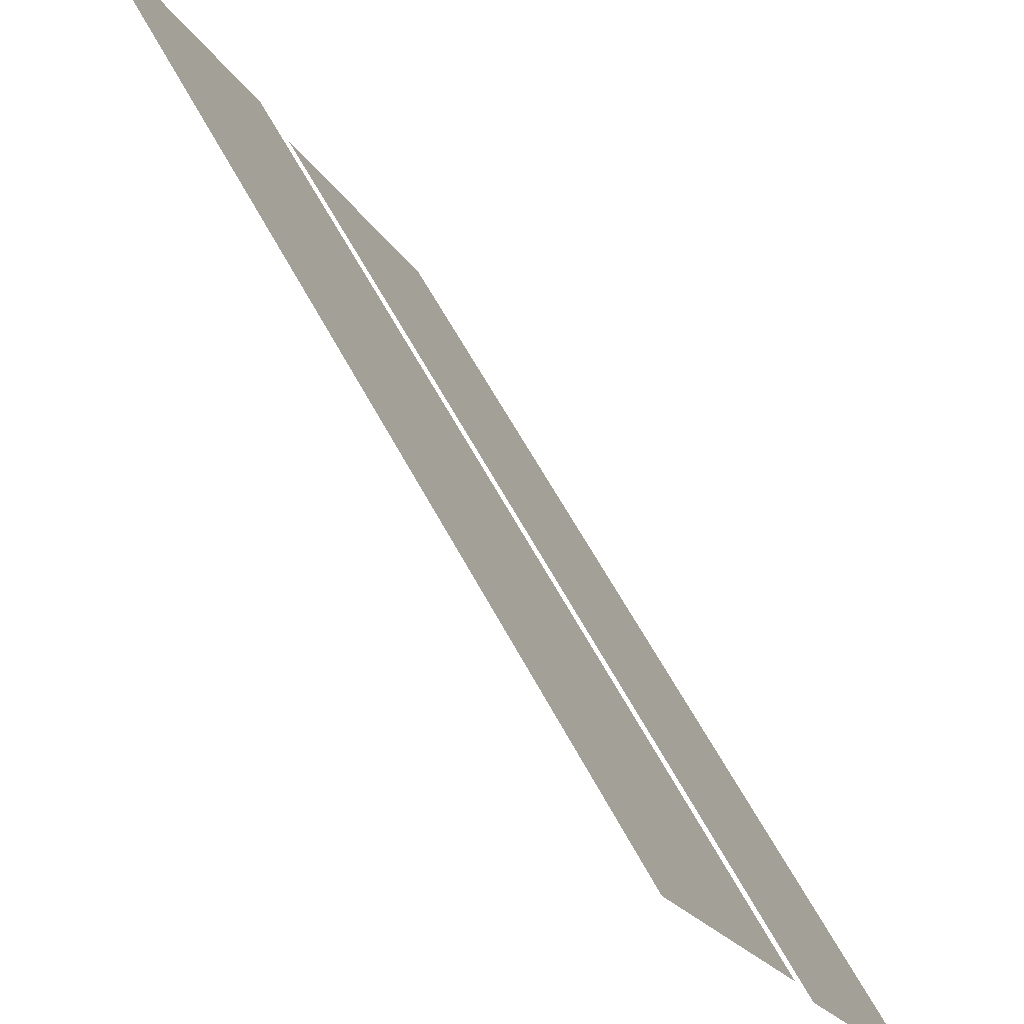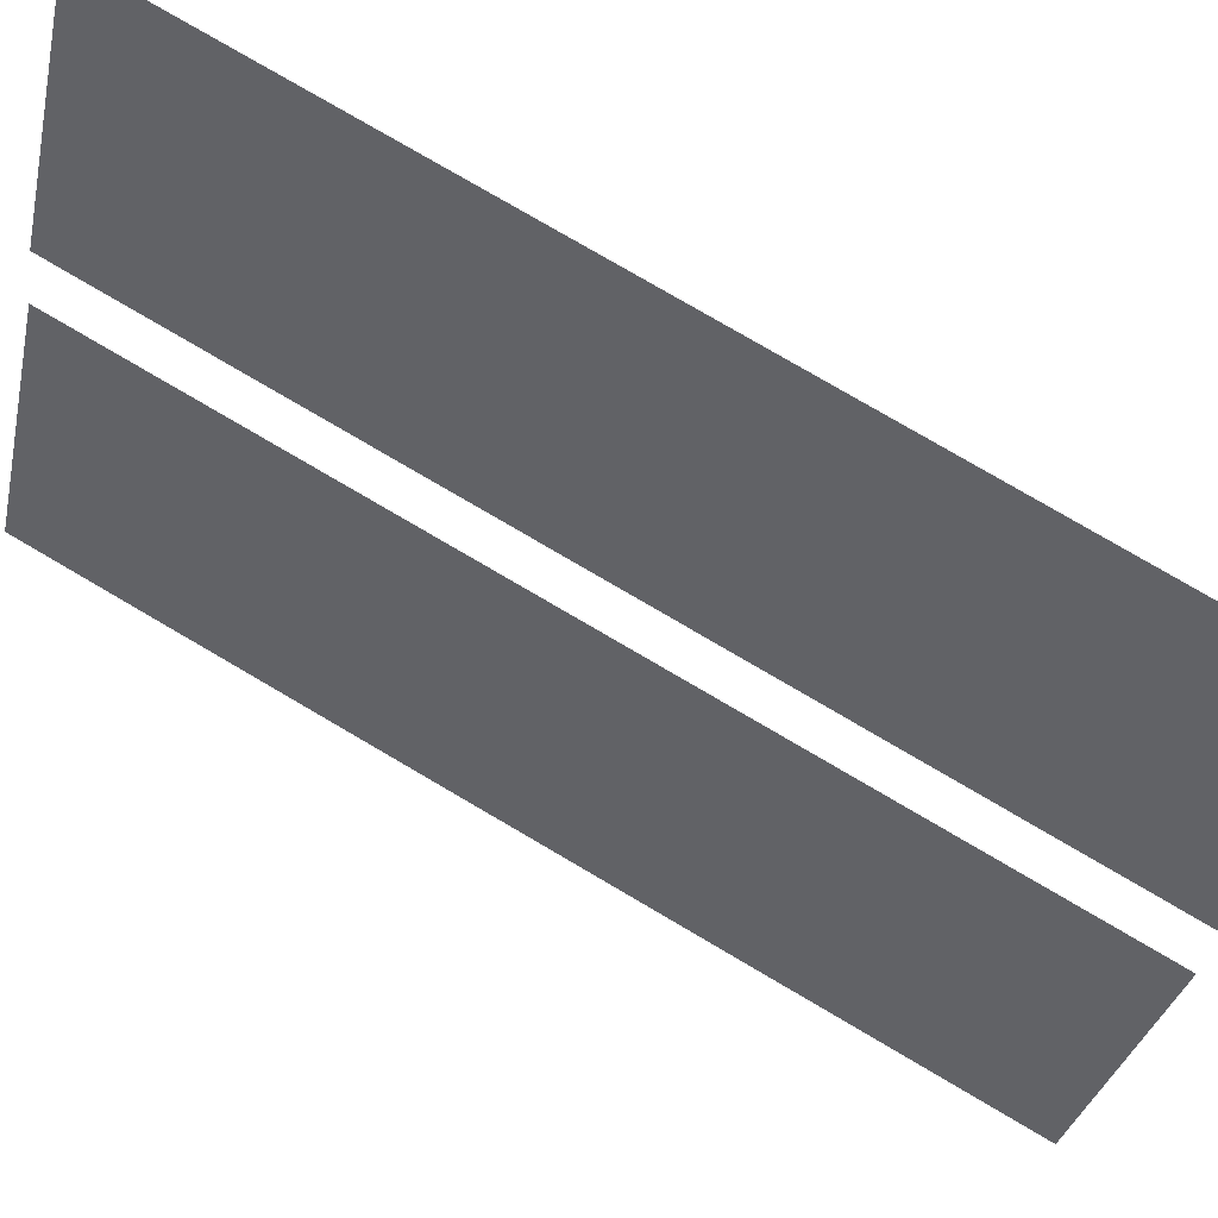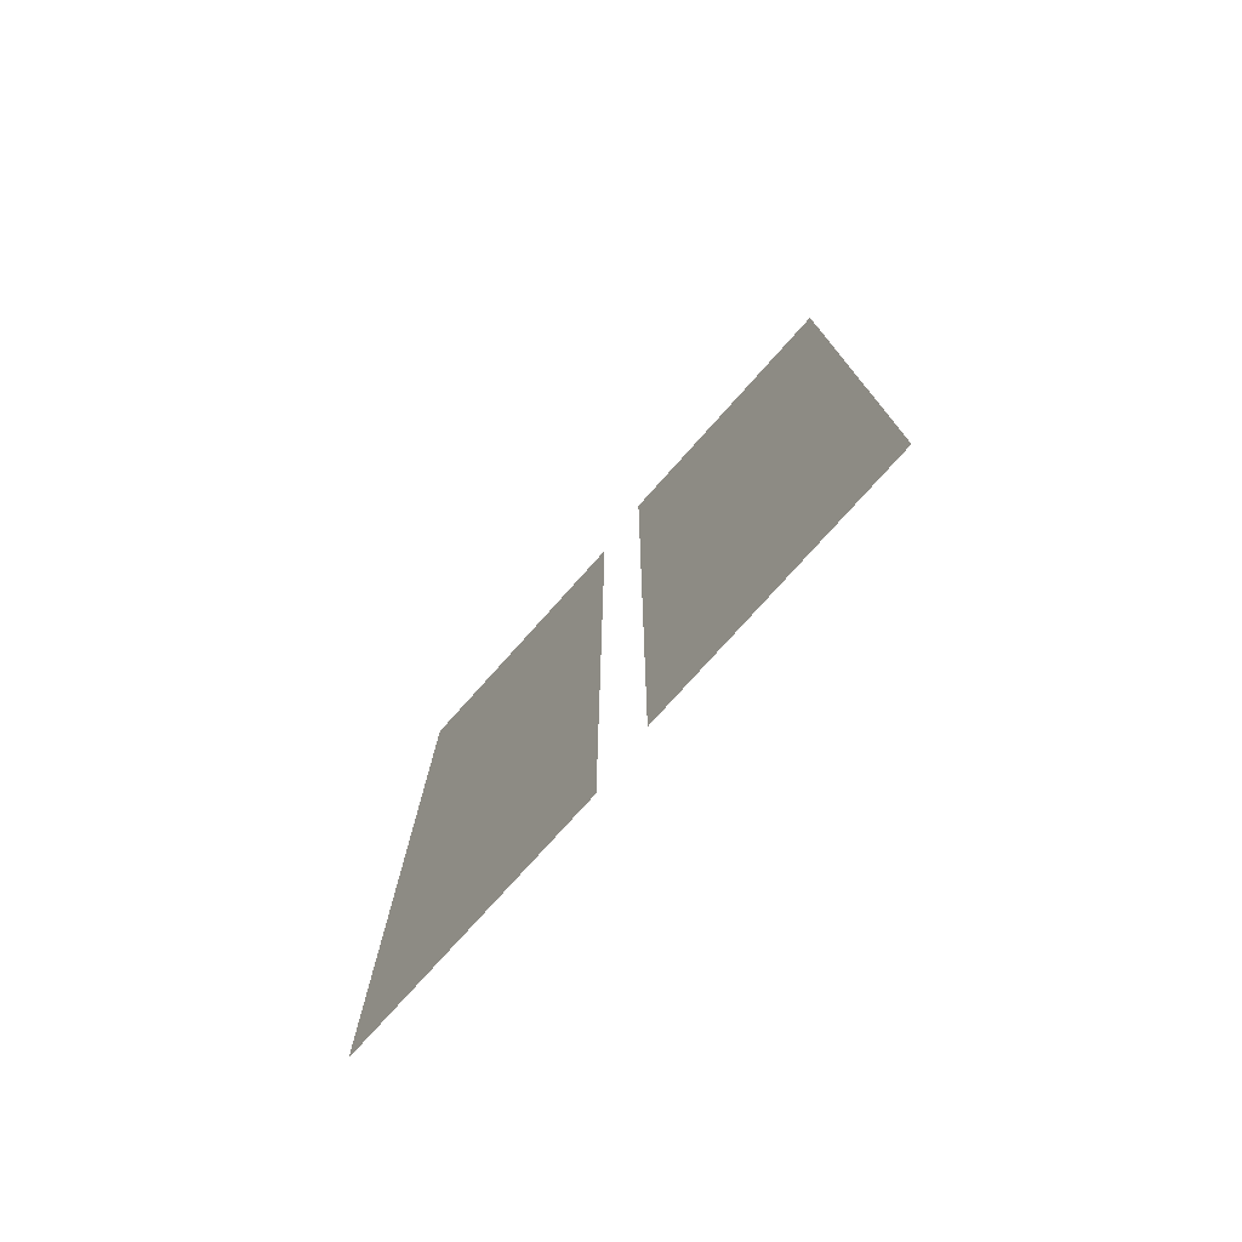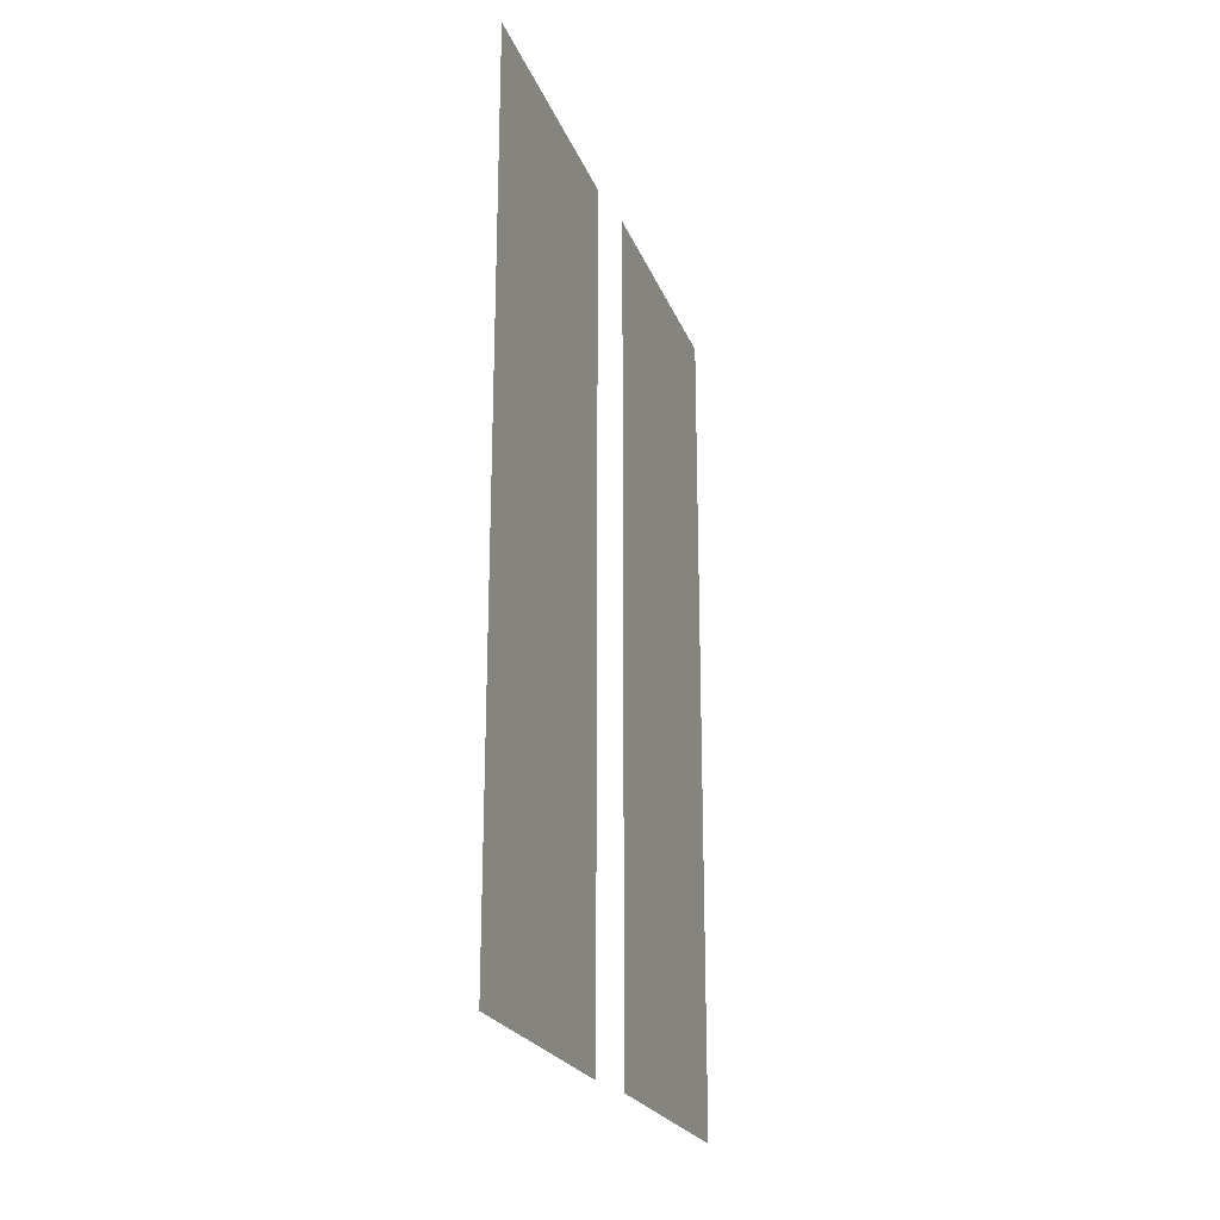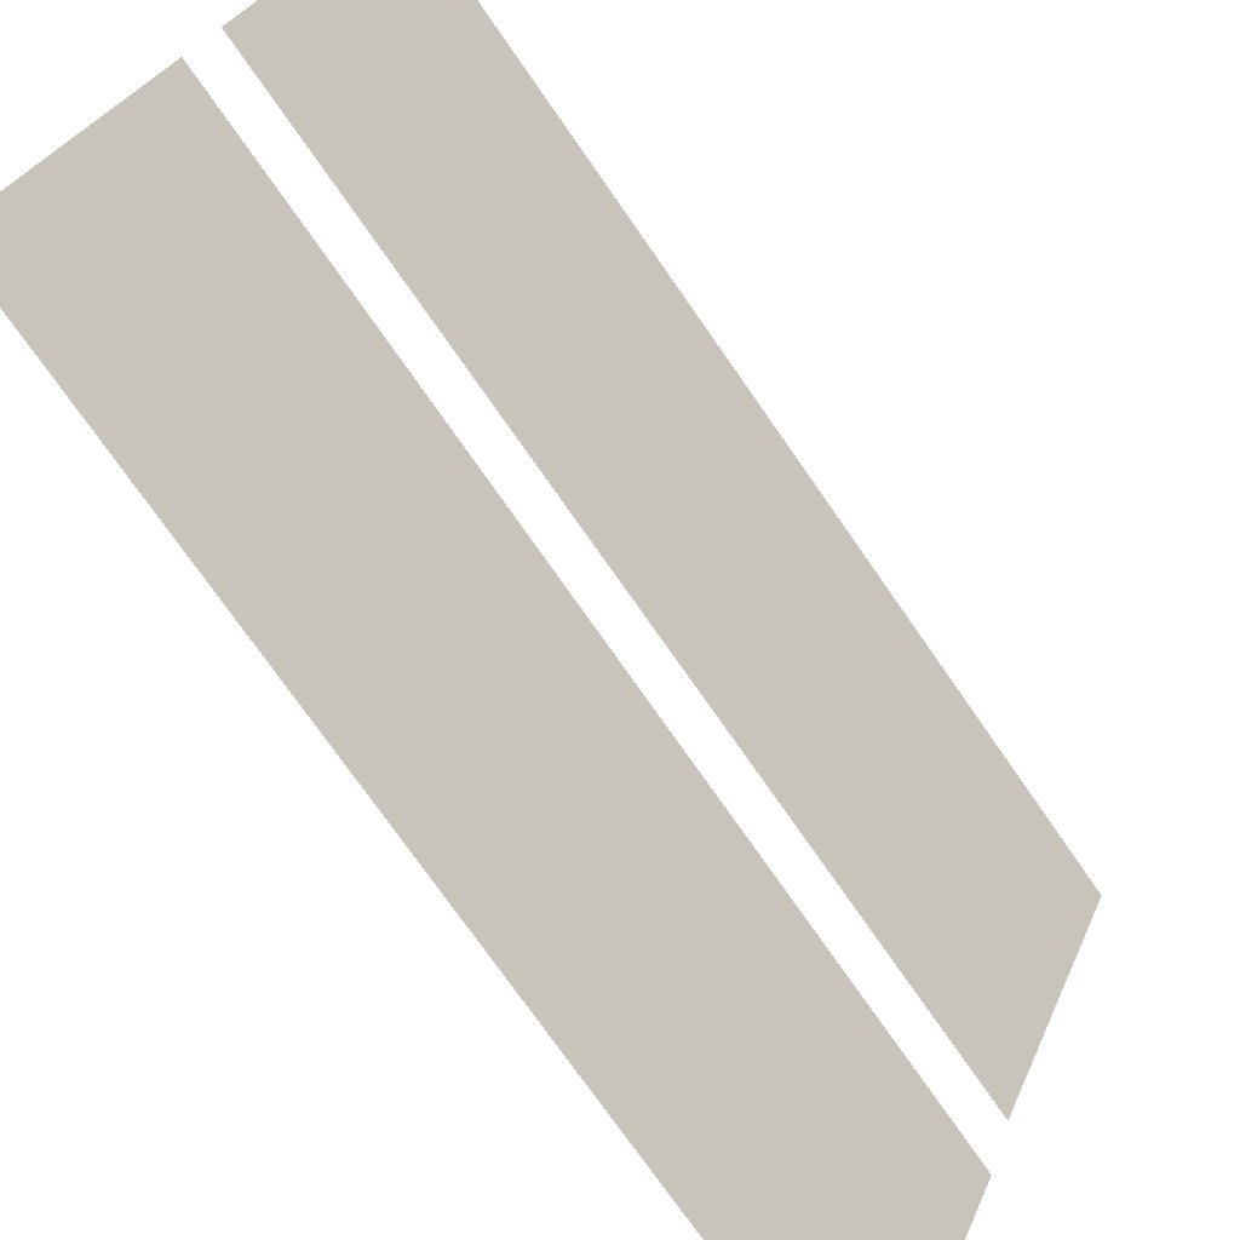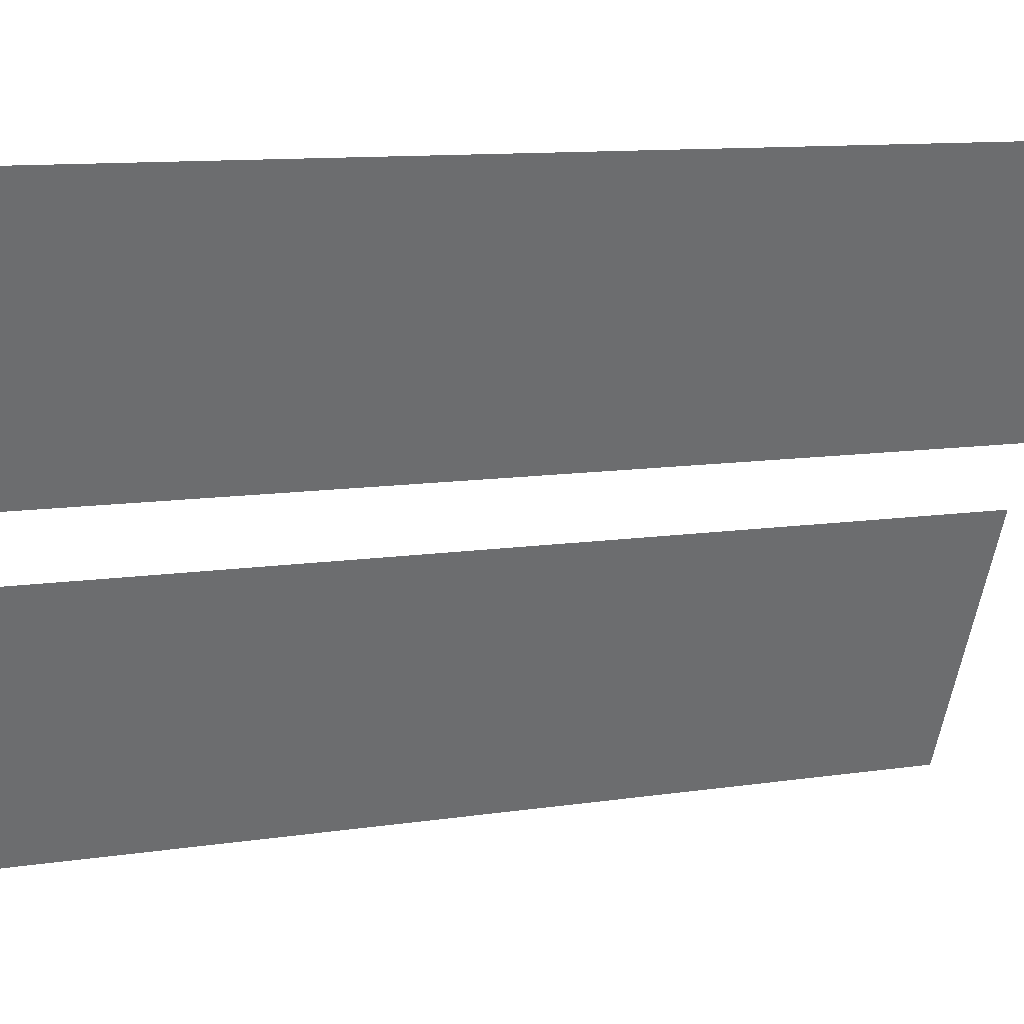
<metadata>
{"format":"obj","ext":"obj","renderer":"f3d","projection":"perspective","resolution":1024,"background":"white","views":[{"elev":57.2,"azim":152.9,"up":"+Z"},{"elev":78.9,"azim":-59.7,"up":"+Z"},{"elev":-76.7,"azim":162.9,"up":"+Y"},{"elev":-22.7,"azim":42.3,"up":"+Y"},{"elev":-74.4,"azim":34.8,"up":"+Z"},{"elev":11.2,"azim":69.7,"up":"+Z"}]}
</metadata>
<code>
o Bistro_Research_Exterior_Paris_Building_01_paris_buildi_d3660a4
v -1.181 10.98 -1.605
v -1.68 10.98 -2.685
v -1.181 7.191 -1.605
v -1.68 7.191 -2.685
v -0.5907 7.191 -0.2641
v -0.5907 10.98 -0.2641
v -1.092 7.191 -1.35
v -1.092 10.98 -1.35
f 1 2 3
f 2 4 3
f 5 6 7
f 6 8 7

</code>
